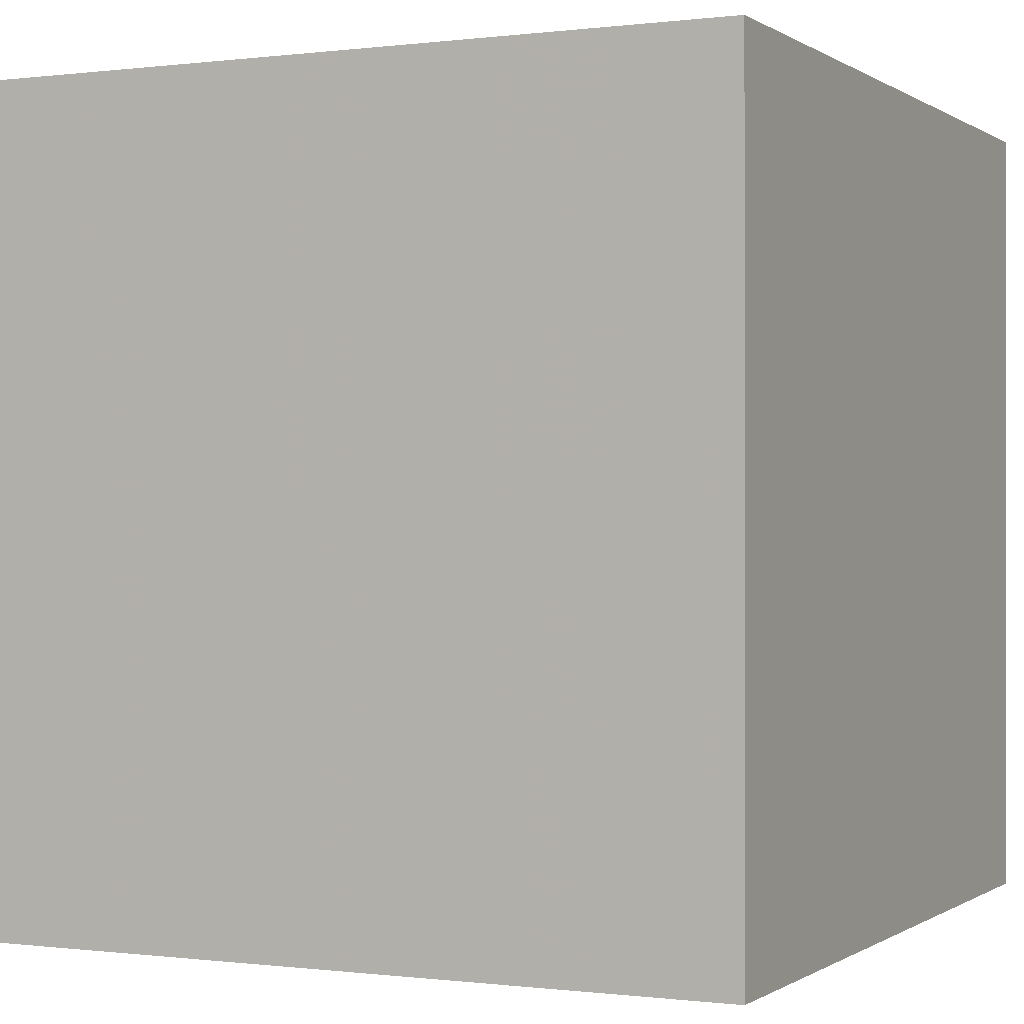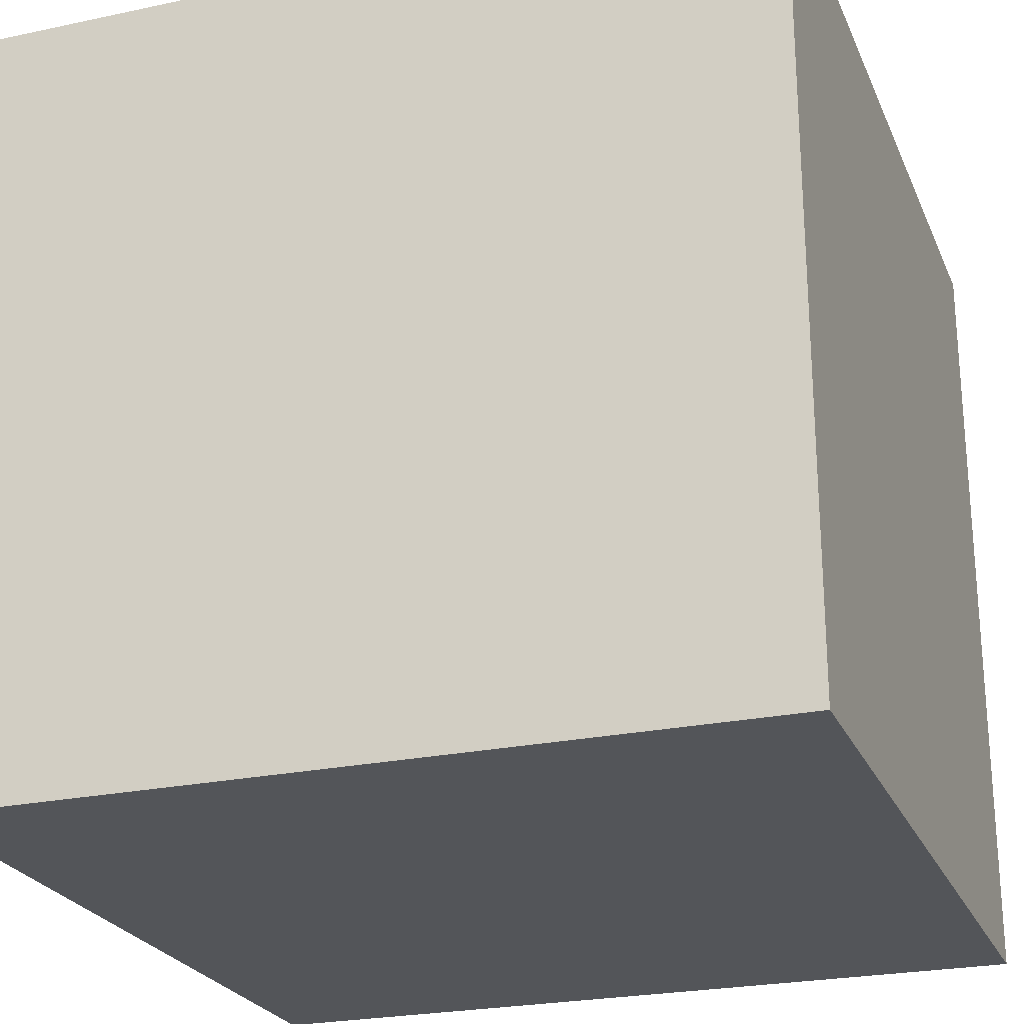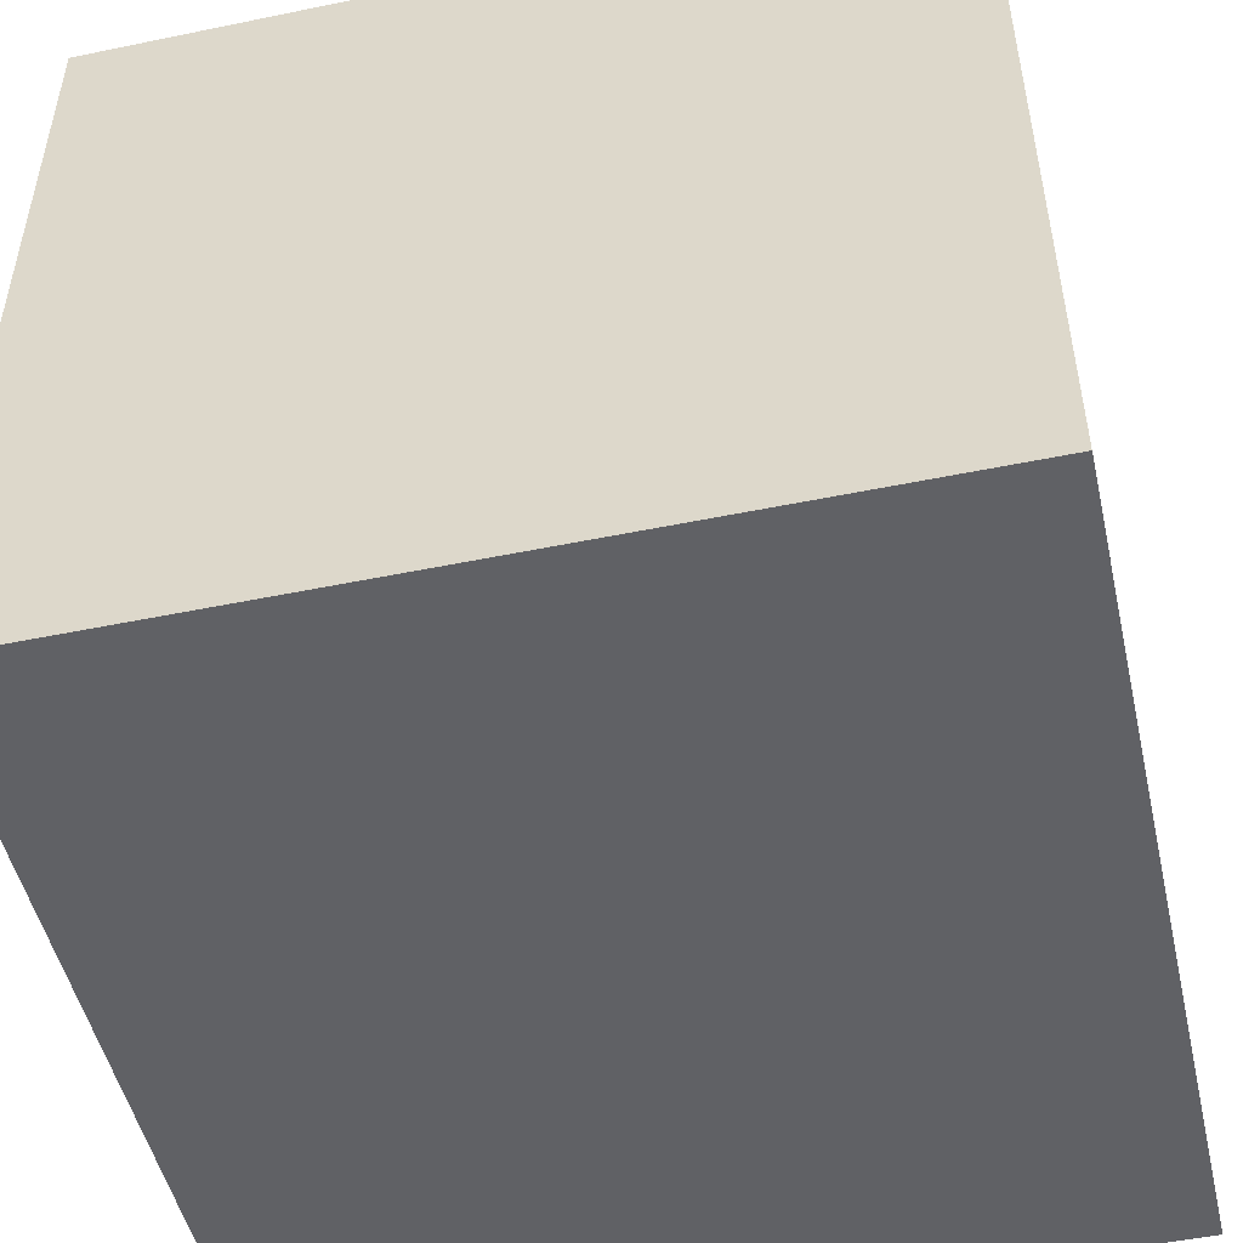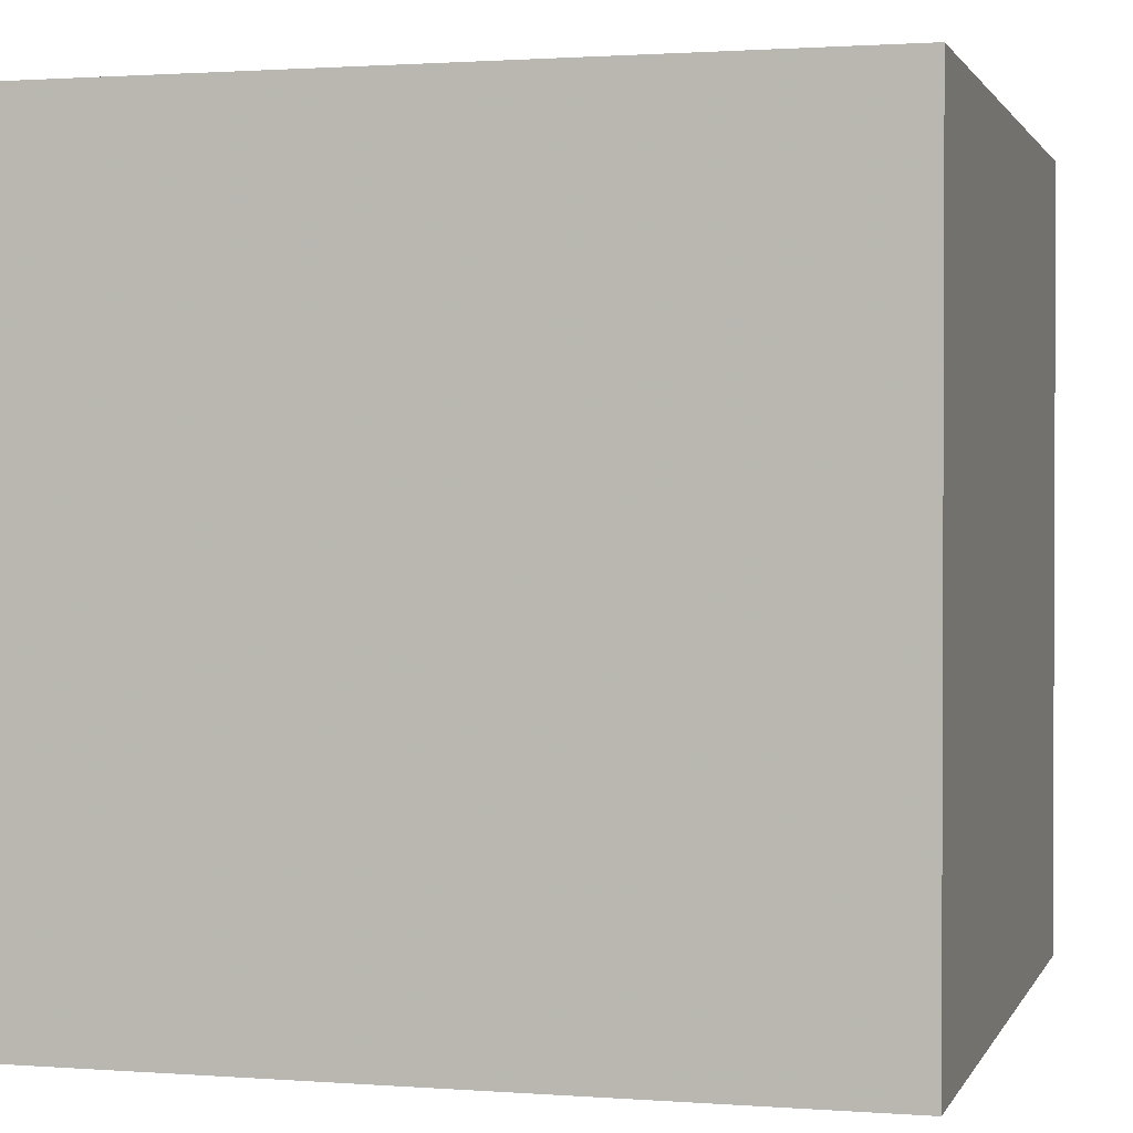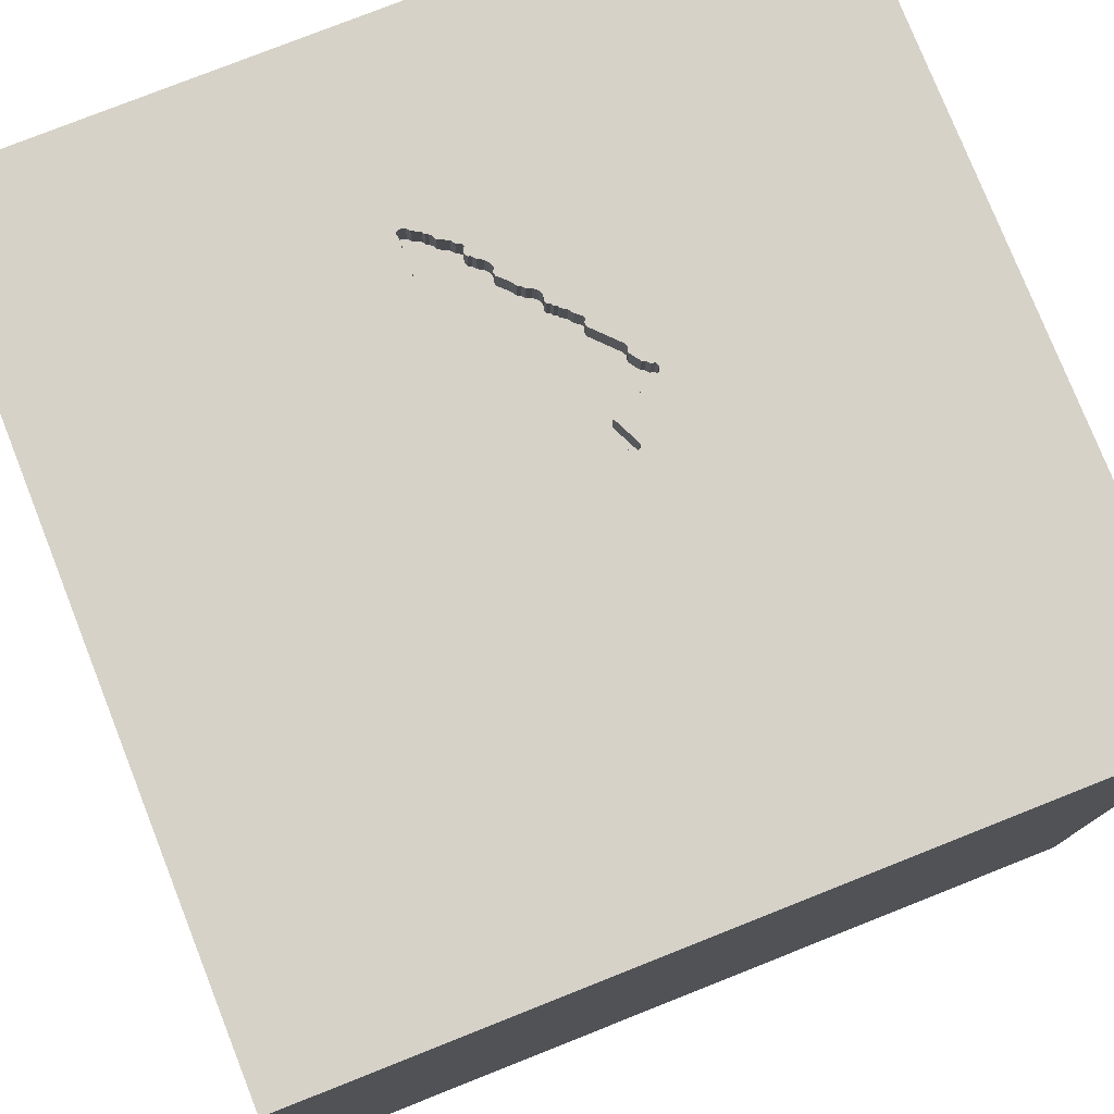
<metadata>
{"format":"obj","ext":"obj","renderer":"f3d","projection":"perspective","resolution":1024,"background":"white","views":[{"elev":-0.2,"azim":-64.4,"up":"+Y"},{"elev":-24.5,"azim":-70.7,"up":"+Z"},{"elev":-50.0,"azim":-77.2,"up":"+Z"},{"elev":1.3,"azim":-164.7,"up":"+Y"},{"elev":77.8,"azim":-111.6,"up":"+Y"}]}
</metadata>
<code>
o tree_93
v 0.2993 1.5 -0.1113
v 0.2245 1.5 0.3123
v -0.01297 1.5 0.1629
v -0.01297 1.4 0.1629
v 0.6322 1.5 0.01237
v 0.05842 1.5 0.2243
v 0.05842 1.4 0.2243
v 0.7931 1.5 -0.2005
v 0.7931 1.4 -0.2005
v 0.758 1.5 -0.1034
v -0.09872 1.5 0.2126
v -0.09872 1.4 0.2126
v 0.7979 1.5 -0.16
v 0.3558 1.5 -0.1425
v 0.3558 1.4 -0.1425
v 0.2022 1.5 0.3086
v 0.8123 1.5 -0.2
v 0.8123 1.4 -0.2
v 0.07282 1.5 -0.03842
v 0.435 1.5 0.1379
v 0.435 1.4 0.1379
v 0.5432 1.5 -0.1877
v 0.5432 1.4 -0.1877
v 0.4832 1.5 0.1295
v 0.4073 1.5 0.1698
v 0.4073 1.4 0.1698
v 0.7262 1.4 -0.0601
v 0.3535 1.5 -0.1272
v 0.3535 1.4 -0.1272
v 0.7586 1.5 -0.2033
v 0.7586 1.4 -0.2033
v 0.7778 1.5 -0.2028
v 0.7778 1.4 -0.2028
v 0.1197 1.5 -0.06986
v -0.03429 1.5 -0.0546
v -0.03429 1.4 -0.0546
v 0.4989 1.5 -0.1811
v -0.02095 1.5 0.02446
v -0.02095 1.4 0.02446
v 0.3636 1.5 -0.1462
v 0.5192 1.5 0.07476
v 0.002719 1.5 0.07499
v 0.002719 1.4 0.07499
v -0.09459 1.5 0.2011
v 0.05363 1.5 -0.03891
v 0.05363 1.4 -0.03891
v 1.5 1.5 -1.5
v 1.5 -1.5 -1.5
v -0.1107 1.5 0.7324
v 0.3234 1.5 0.2234
v 0.3206 1.5 -0.1166
v 0.6319 1.5 -0.2008
v 0.6549 1.5 -0.2021
v 0.6549 1.4 -0.2021
v -0.0178 1.5 0.05142
v 0.4309 1.5 0.1493
v 1.5 -1.5 1.5
v -0.1042 1.5 -0.1042
v 0.2993 1.4 -0.1113
v -0.09459 1.4 0.2011
v 0.5795 1.5 -0.181
v 0.5795 1.4 -0.181
v -0.03709 1.5 -0.02011
v -0.03709 1.4 -0.02011
v 0.3636 1.4 -0.1462
v 0.2193 1.5 0.3148
v 0.2193 1.4 0.3148
v 0.8009 1.5 -0.2041
v 0.8009 1.4 -0.2041
v 0.2349 1.5 0.3075
v 0.2349 1.4 0.3075
v 0.01291 1.5 0.1271
v 0.0129 1.4 0.1271
v 0.5354 1.5 -0.184
v 0.07382 1.5 0.2976
v -0.08391 1.5 0.2341
v -0.08391 1.4 0.2341
v 0.758 1.4 -0.1034
v 0.7068 1.5 -0.2027
v 0.6601 1.5 -0.02915
v 0.8116 1.5 -0.1712
v 0.8116 1.4 -0.1712
v 0.7278 1.5 -0.1983
v 0.07744 1.5 -0.06902
v 0.07744 1.4 -0.06902
v 0.02855 1.5 0.1908
v 0.5407 1.5 0.05995
v 0.5407 1.4 0.05995
v 0.5151 1.5 0.08618
v 0.05296 1.5 0.2126
v 0.1312 1.5 0.3797
v 0.1312 1.4 0.3797
v 0.2148 1.5 -0.1097
v 0.3206 1.4 -0.1166
v 0.6008 1.4 -0.1862
v 0.5858 1.5 0.02463
v 0.5858 1.4 0.02463
v 0.5192 1.4 0.07476
v 0.4309 1.4 0.1493
v 0.2027 1.5 -0.08502
v 0.2027 1.4 -0.08502
v 0.1141 1.5 0.3735
v 0.4951 1.5 0.1145
v 0.4951 1.4 0.1145
v -0.01328 1.5 -0.05022
v -0.01328 1.4 -0.05022
v 0.599 1.5 0.03264
v 0.599 1.4 0.03264
v 0.5723 1.5 0.0262
v 0.5723 1.4 0.0262
v 0.4428 1.5 0.1342
v 0.1452 1.5 0.359
v 0.1141 1.4 0.3735
v 0.816 1.5 -0.1922
v -0.04619 1.5 -0.03954
v -0.005546 1.5 0.09782
v 0.7836 1.5 -0.1297
v 0.7836 1.4 -0.1297
v 0.1083 1.5 -0.07399
v 0.7278 1.4 -0.1983
v -1.5 -1.5 -1.5
v 0.08522 1.5 -0.07266
v -1.5 1.5 -1.5
v -1.5 1.5 1.5
v -1.5 -1.5 1.5
v 0.6161 1.5 -0.1839
v 0.6161 1.4 -0.1839
v 0.3359 1.5 -0.1142
v 0.3359 1.4 -0.1142
v 0.06141 1.5 -0.04255
v 0.1631 1.5 0.3364
v 0.1631 1.4 0.3364
v -0.005505 1.5 -0.05386
v 0.4003 1.5 0.1802
v 0.08524 1.5 0.3017
v 0.4735 1.5 0.1341
v 0.1589 1.5 0.3478
v 0.816 1.4 -0.1922
v 0.6396 1.5 -0.2044
v 0.6396 1.4 -0.2044
v 0.2022 1.4 0.3086
v 0.1589 1.4 0.3478
v 0.6223 1.5 0.02172
v 0.6223 1.4 0.02172
v 0.6798 1.5 -0.1995
v 0.6798 1.4 -0.1995
v -0.04619 1.4 -0.03954
v 0.2148 1.4 -0.1097
v -0.0725 1.5 0.2382
v 0.7262 1.5 -0.0601
v 0.08524 1.4 0.3017
v 0.05611 1.5 0.2396
v 0.4387 1.5 -0.1577
v 0.4388 1.4 -0.1577
v 0.07282 1.4 -0.03842
v 0.05296 1.4 0.2126
v 0.4927 1.5 -0.164
v 0.4927 1.4 -0.164
v 0.6946 1.5 -0.02635
v 0.6946 1.4 -0.02635
v 0.5013 1.5 0.09735
v 0.5013 1.4 0.09735
v 1.5 1.5 1.5
v 0.191 1.5 -0.07956
v 0.191 1.4 -0.07956
v 0.04245 1.5 -0.04296
v -0.04206 1.5 -0.05096
v 0.4192 1.5 0.1548
v 0.4192 1.4 0.1548
v -0.0178 1.4 0.05142
v 0.6756 1.5 -0.03644
v 0.6756 1.4 -0.03644
v 0.4151 1.5 0.1662
v 0.5354 1.4 -0.184
v 0.6627 1.5 -0.2057
v 0.4151 1.4 0.1662
v 0.4428 1.4 0.1342
v 0.772 1.5 -0.1242
v 0.772 1.4 -0.1242
v -0.0394 1.5 -0.004811
v -0.0394 1.4 -0.004811
v -0.04206 1.4 -0.05096
v 0.7701 1.5 -0.1991
v 0.7701 1.4 -0.1991
v 0.1452 1.4 0.359
v 0.481 1.5 -0.1585
v 0.7125 1.5 -0.04893
v 0.7125 1.4 -0.04893
v 0.1429 1.5 0.3743
v 0.06141 1.4 -0.04255
v 0.3757 1.5 0.2036
v 0.3757 1.4 0.2036
v 0.6322 1.4 0.01237
v 0.3934 1.5 0.1906
v 0.6627 1.4 -0.2057
v -0.005546 1.4 0.09781
v 0.1197 1.4 -0.06986
v 0.7678 1.5 -0.1128
v 0.3934 1.4 0.1906
v 0.4989 1.4 -0.1811
v 0.3501 1.5 0.2298
v 0.3501 1.4 0.2298
v 0.08522 1.4 -0.07266
v 0.481 1.4 -0.1585
v 0.7024 1.5 -0.02999
v 0.4638 1.5 0.1386
v 0.656 1.5 -0.01774
v 0.656 1.4 -0.01774
v 0.7979 1.4 -0.16
v 0.6422 1.5 -0.00657
v 0.6422 1.4 -0.00657
v -0.08111 1.5 0.1996
v -0.08111 1.4 0.1996
v 0.6277 1.5 -0.1893
v 0.6277 1.4 -0.1893
v 0.5066 1.5 -0.1848
v 0.3369 1.5 0.2218
v -0.005505 1.4 -0.05386
v 0.3579 1.5 0.2262
v -0.02508 1.5 0.03587
v -0.02508 1.4 0.03587
v 0.7678 1.4 -0.1128
v 0.6008 1.5 -0.1862
v 0.4832 1.4 0.1295
v 0.3369 1.4 0.2218
v 0.7463 1.5 -0.09799
v 0.7463 1.4 -0.09799
v 0.2265 1.5 -0.1151
v 0.2265 1.4 -0.1151
v 0.5066 1.4 -0.1848
v 0.3579 1.4 0.2262
v 0.06108 1.5 0.2704
v 0.06108 1.4 0.2704
v 0.01994 1.5 0.1522
v 0.01994 1.4 0.1522
v 0.6601 1.4 -0.02915
v -0.0725 1.4 0.2382
v 0.3234 1.4 0.2234
v 0.6319 1.4 -0.2008
v 0.05611 1.4 0.2396
v 0.0308 1.5 -0.04718
v 0.0308 1.4 -0.04718
v 0.4638 1.4 0.1386
v 0.07382 1.4 0.2976
v 0.7068 1.4 -0.2027
v 0.5151 1.4 0.08618
v 0.1083 1.4 -0.07399
v 0.01732 1.5 -0.0456
v 0.01732 1.4 -0.0456
v 0.7024 1.4 -0.02999
v 0.1429 1.4 0.3743
v 0.02855 1.4 0.1908
f 125 163 124
f 57 163 125
f 121 57 125
f 123 121 125
f 121 48 57
f 124 123 125
f 47 121 123
f 123 124 49
f 163 57 48
f 49 124 163
f 72 116 123
f 49 86 149
f 49 149 76
f 234 72 123
f 3 234 123
f 49 76 11
f 123 49 11
f 123 11 44
f 44 212 3
f 123 44 3
f 166 123 58
f 58 123 38
f 180 63 115
f 35 105 133
f 58 38 180
f 58 180 115
f 58 115 167
f 58 167 35
f 133 248 241
f 58 35 133
f 241 166 58
f 58 133 241
f 152 6 90
f 49 135 75
f 49 75 232
f 49 232 152
f 90 86 49
f 49 152 90
f 220 38 123
f 123 116 42
f 55 220 123
f 123 42 55
f 123 166 45
f 122 119 123
f 84 122 123
f 84 123 45
f 130 19 84
f 84 45 130
f 49 163 2
f 49 2 66
f 102 135 49
f 91 102 49
f 137 112 189
f 189 91 49
f 49 66 16
f 189 49 16
f 16 131 137
f 16 137 189
f 100 93 123
f 123 119 34
f 34 164 100
f 123 34 100
f 163 50 70
f 70 2 163
f 228 1 51
f 228 51 123
f 123 93 228
f 163 103 24
f 217 50 163
f 24 136 206
f 111 20 56
f 163 24 206
f 201 217 163
f 219 201 163
f 194 191 219
f 206 111 56
f 219 163 206
f 25 134 194
f 194 219 206
f 173 25 194
f 56 168 173
f 194 206 56
f 56 173 194
f 161 103 163
f 89 161 163
f 163 41 89
f 216 74 123
f 153 186 157
f 153 157 37
f 128 28 14
f 51 128 14
f 40 153 37
f 123 51 14
f 40 37 216
f 123 14 40
f 40 216 123
f 47 48 121
f 87 41 163
f 96 109 87
f 163 107 96
f 163 96 87
f 223 47 123
f 123 74 22
f 22 61 223
f 123 22 223
f 159 171 80
f 150 187 205
f 159 80 207
f 163 150 205
f 159 207 210
f 159 210 5
f 163 205 159
f 143 107 163
f 159 5 143
f 163 159 143
f 175 145 79
f 79 83 47
f 139 53 175
f 126 214 52
f 175 79 47
f 139 175 47
f 223 126 52
f 52 139 47
f 47 223 52
f 10 226 150
f 10 150 163
f 17 114 47
f 32 8 68
f 68 17 47
f 47 83 30
f 32 68 47
f 47 30 183
f 47 183 32
f 163 47 114
f 163 114 81
f 81 13 117
f 163 81 117
f 117 178 198
f 198 10 163
f 117 198 163
f 47 163 48
f 200 158 230
f 37 157 158
f 158 200 37
f 216 37 200
f 200 230 216
f 174 230 158
f 157 186 158
f 230 174 74
f 74 216 230
f 174 158 62
f 204 158 186
f 174 62 23
f 110 62 158
f 110 158 204
f 174 23 74
f 23 62 22
f 110 211 62
f 204 88 110
f 186 153 154
f 154 204 186
f 22 74 23
f 61 22 62
f 211 110 97
f 211 236 62
f 204 154 88
f 87 109 110
f 110 88 87
f 223 61 62
f 62 95 223
f 193 211 97
f 97 110 96
f 236 211 208
f 127 62 236
f 88 154 98
f 109 96 110
f 153 40 65
f 65 154 153
f 62 127 95
f 5 210 211
f 211 193 5
f 193 97 144
f 96 107 97
f 207 80 236
f 236 208 207
f 208 211 207
f 236 172 127
f 88 98 87
f 98 154 29
f 65 29 154
f 95 127 223
f 210 207 211
f 193 144 5
f 108 144 97
f 108 97 107
f 80 171 172
f 172 236 80
f 172 215 127
f 41 87 98
f 98 29 129
f 15 29 65
f 40 14 15
f 15 65 40
f 126 223 127
f 143 5 144
f 107 143 144
f 144 108 107
f 171 159 172
f 215 172 227
f 127 215 126
f 98 246 41
f 129 162 98
f 28 128 129
f 129 29 28
f 14 28 29
f 29 15 14
f 160 172 159
f 227 146 215
f 188 227 172
f 214 126 215
f 89 41 246
f 98 162 246
f 162 129 177
f 128 51 129
f 160 250 172
f 159 205 160
f 227 245 146
f 54 215 146
f 227 188 27
f 172 250 188
f 52 214 215
f 215 239 52
f 246 162 89
f 177 104 162
f 129 21 177
f 94 129 51
f 250 160 205
f 120 245 227
f 79 145 146
f 146 245 79
f 54 140 215
f 54 146 195
f 150 226 227
f 227 27 150
f 27 188 150
f 188 250 187
f 239 215 140
f 161 89 162
f 104 177 224
f 162 104 103
f 103 161 162
f 21 129 59
f 177 21 111
f 59 129 94
f 205 187 250
f 83 79 245
f 245 120 83
f 179 120 227
f 145 175 146
f 140 54 139
f 54 195 53
f 195 146 175
f 226 10 227
f 187 150 188
f 239 140 52
f 24 103 104
f 104 224 24
f 224 177 243
f 21 59 169
f 20 111 21
f 111 206 177
f 51 1 59
f 59 94 51
f 120 179 31
f 78 179 227
f 53 139 54
f 139 52 140
f 175 53 195
f 78 227 10
f 136 24 224
f 224 243 136
f 243 177 206
f 99 21 169
f 101 169 59
f 56 20 21
f 21 99 56
f 120 31 83
f 179 184 31
f 78 222 179
f 206 136 243
f 99 169 56
f 169 101 26
f 229 101 59
f 1 228 229
f 229 59 1
f 30 83 31
f 179 209 184
f 31 184 30
f 10 198 222
f 222 78 10
f 198 178 179
f 179 222 198
f 168 56 169
f 176 169 26
f 26 101 238
f 101 229 148
f 228 93 229
f 118 209 179
f 9 184 209
f 183 30 184
f 178 117 179
f 173 168 169
f 169 176 173
f 25 173 176
f 176 26 25
f 192 26 238
f 238 101 165
f 101 148 100
f 148 229 93
f 209 118 13
f 118 179 117
f 184 9 33
f 82 9 209
f 32 183 184
f 184 33 32
f 192 199 26
f 238 225 192
f 165 156 238
f 165 101 164
f 93 100 148
f 100 164 101
f 117 13 118
f 33 9 32
f 9 82 138
f 13 81 82
f 82 209 13
f 134 25 26
f 26 199 134
f 199 192 194
f 50 217 225
f 225 238 50
f 231 192 225
f 235 156 165
f 7 238 156
f 164 34 165
f 8 32 9
f 9 138 18
f 138 82 114
f 81 114 82
f 194 134 199
f 191 194 192
f 192 231 191
f 231 225 202
f 235 252 156
f 235 165 155
f 238 7 141
f 90 6 7
f 7 156 90
f 197 165 34
f 9 69 8
f 18 69 9
f 114 17 18
f 18 138 114
f 238 71 70
f 70 50 238
f 217 201 202
f 202 225 217
f 219 191 231
f 231 202 219
f 235 4 252
f 156 252 90
f 73 235 155
f 197 155 165
f 238 141 71
f 151 141 7
f 6 152 7
f 34 119 197
f 68 8 69
f 69 18 68
f 17 68 18
f 201 219 202
f 4 235 3
f 4 237 252
f 86 90 252
f 72 234 235
f 235 73 72
f 73 155 43
f 247 155 197
f 67 71 141
f 141 151 132
f 151 7 240
f 240 7 152
f 247 197 119
f 2 70 71
f 71 67 2
f 234 3 235
f 237 4 213
f 252 237 149
f 149 86 252
f 196 73 43
f 43 155 46
f 155 247 203
f 67 141 66
f 141 132 131
f 131 16 141
f 185 132 151
f 240 233 151
f 152 232 240
f 119 122 247
f 67 66 2
f 3 212 213
f 213 4 3
f 77 237 213
f 73 196 72
f 196 43 116
f 43 46 39
f 46 155 190
f 203 85 155
f 203 247 122
f 16 66 141
f 132 185 142
f 113 185 151
f 233 240 232
f 244 151 233
f 76 149 237
f 237 77 76
f 12 77 213
f 116 72 196
f 42 116 43
f 170 43 39
f 249 39 46
f 130 45 46
f 46 190 130
f 19 130 190
f 190 155 19
f 122 84 85
f 85 203 122
f 84 19 155
f 155 85 84
f 137 131 132
f 132 142 137
f 142 185 137
f 92 185 113
f 113 151 135
f 135 102 113
f 75 135 151
f 151 244 75
f 232 75 244
f 244 233 232
f 212 44 60
f 60 213 212
f 77 12 76
f 12 213 60
f 43 170 42
f 39 221 170
f 39 249 64
f 242 249 46
f 46 45 166
f 112 137 185
f 185 92 251
f 102 91 92
f 92 113 102
f 11 76 12
f 44 11 12
f 12 60 44
f 55 42 170
f 221 39 220
f 170 221 55
f 39 64 181
f 106 64 249
f 241 248 249
f 249 242 241
f 166 241 242
f 242 46 166
f 185 251 112
f 251 92 189
f 91 189 92
f 38 220 39
f 220 55 221
f 39 181 38
f 63 180 181
f 181 64 63
f 106 36 64
f 249 218 106
f 248 133 249
f 189 112 251
f 180 38 181
f 36 106 35
f 147 64 36
f 218 249 133
f 133 105 106
f 106 218 133
f 115 63 64
f 64 147 115
f 105 35 106
f 147 36 182
f 35 167 182
f 182 36 35
f 167 115 147
f 147 182 167

</code>
